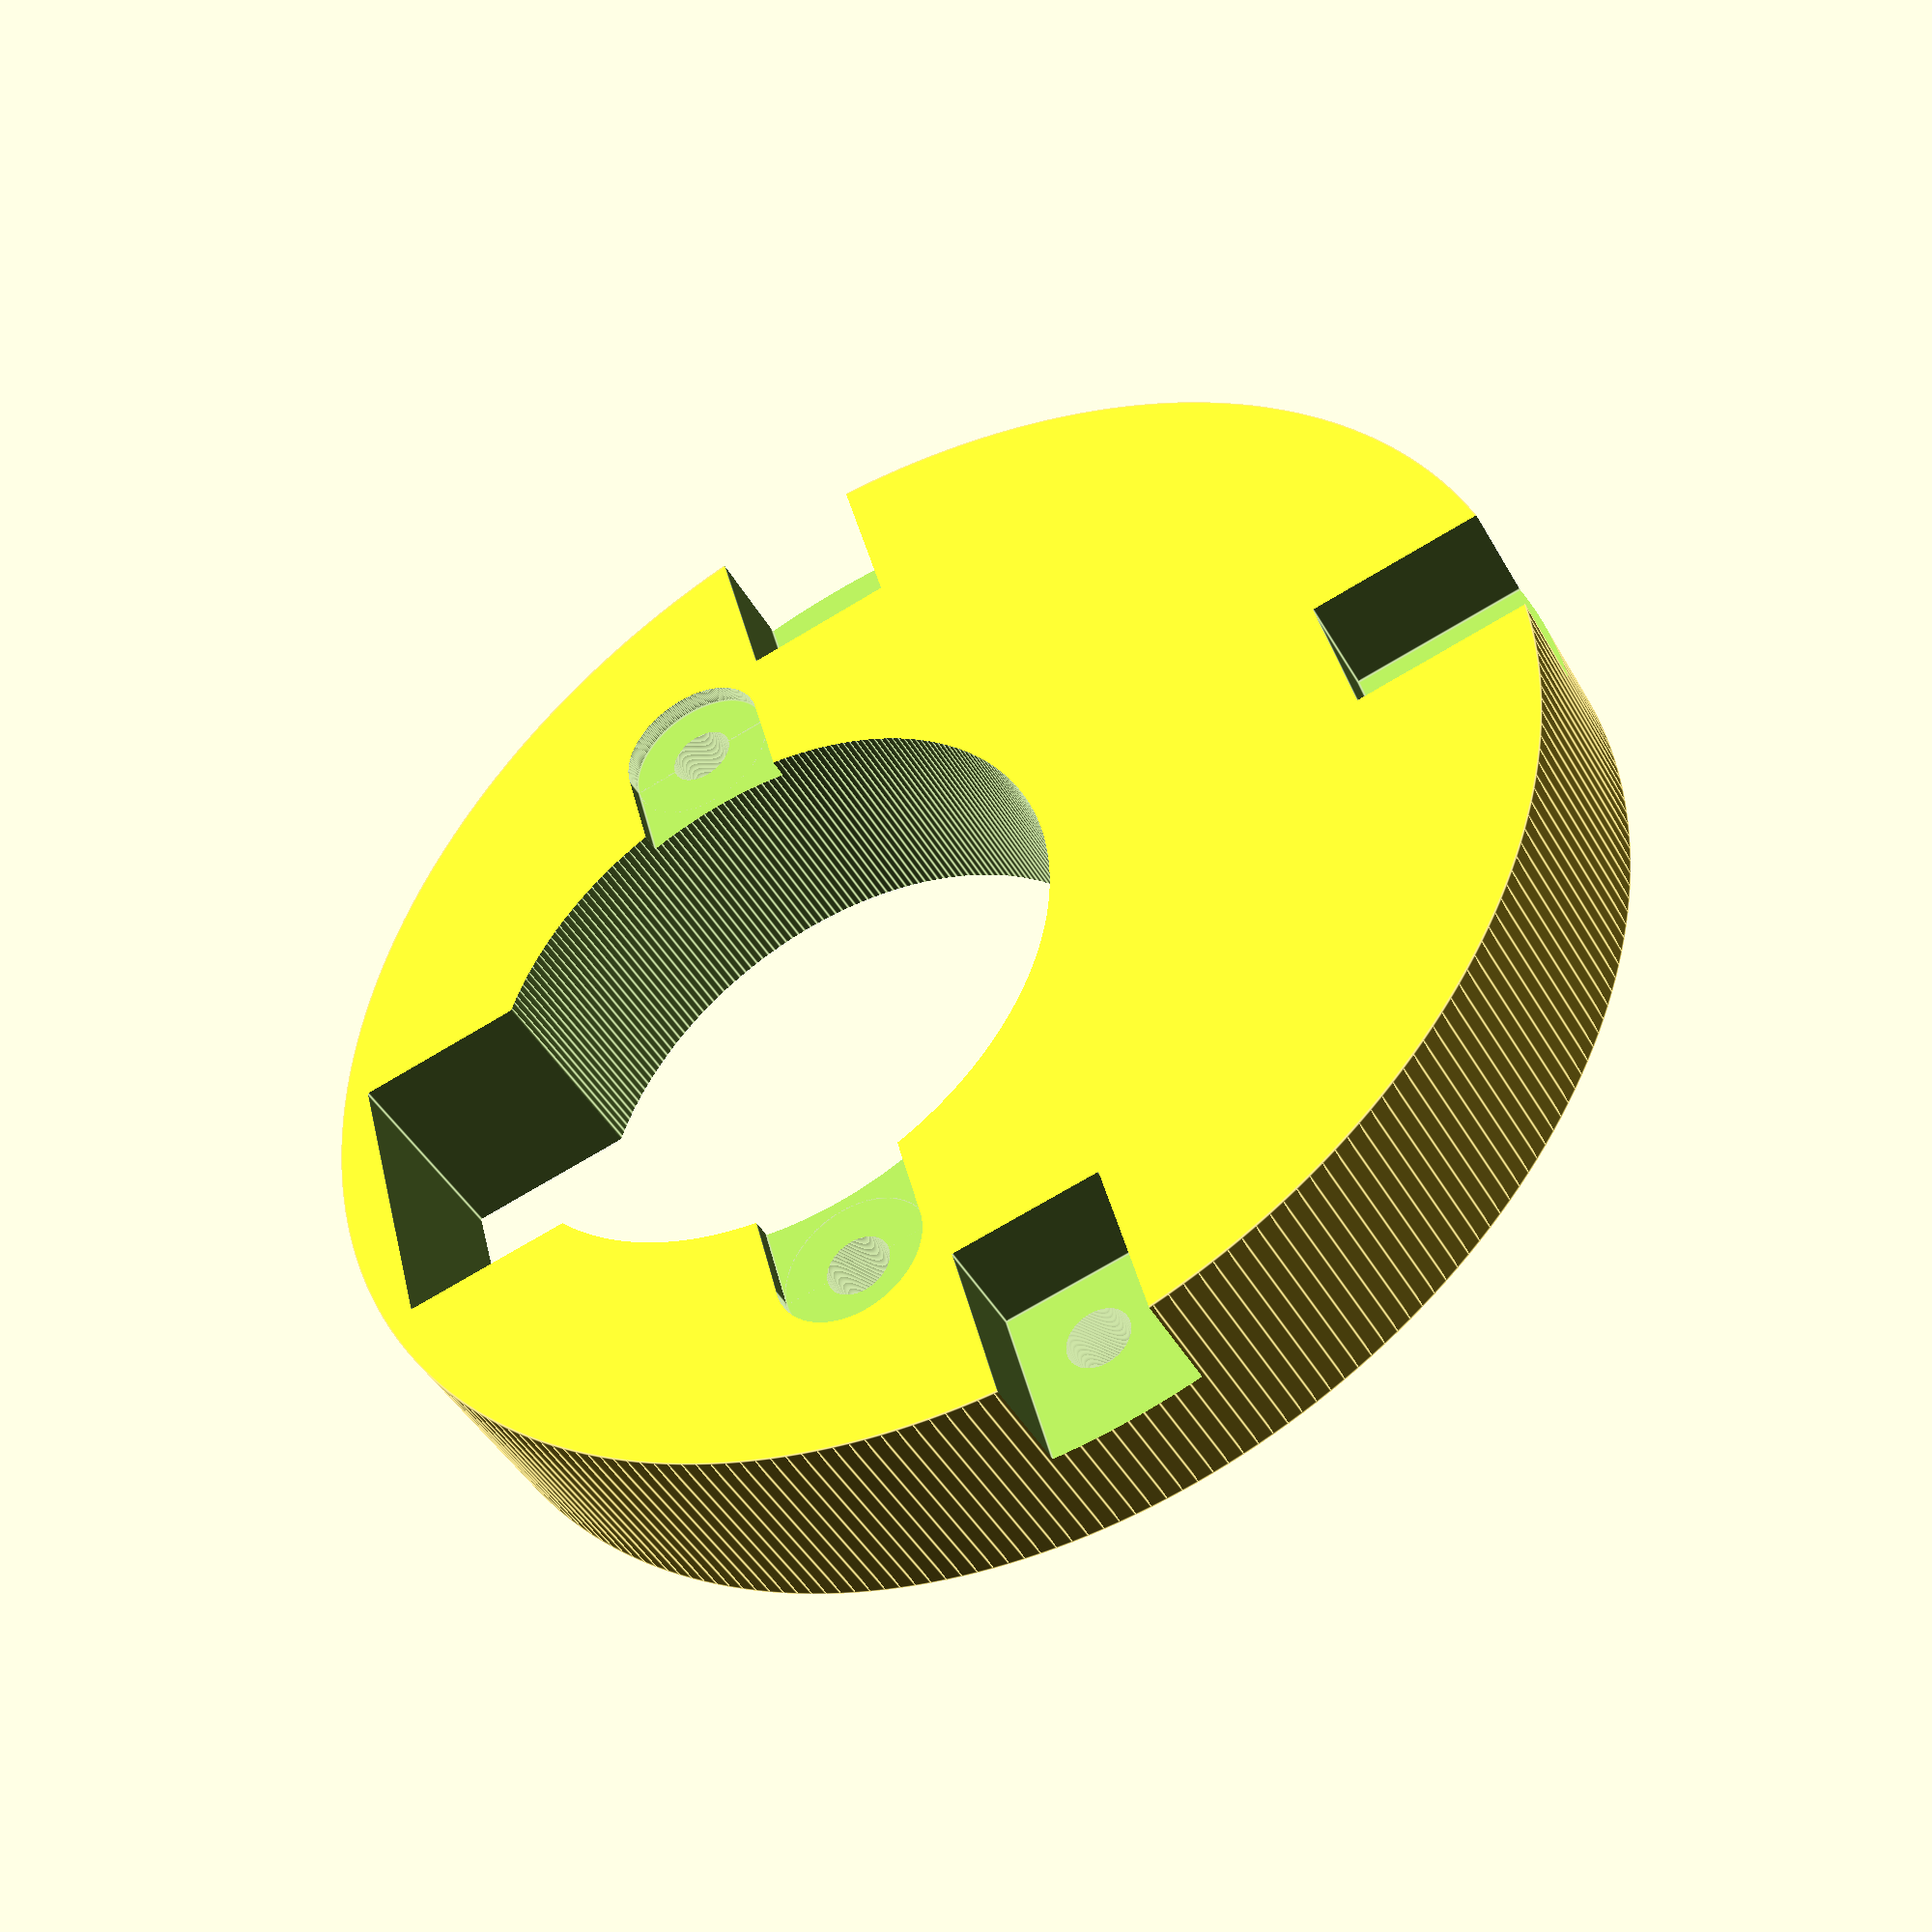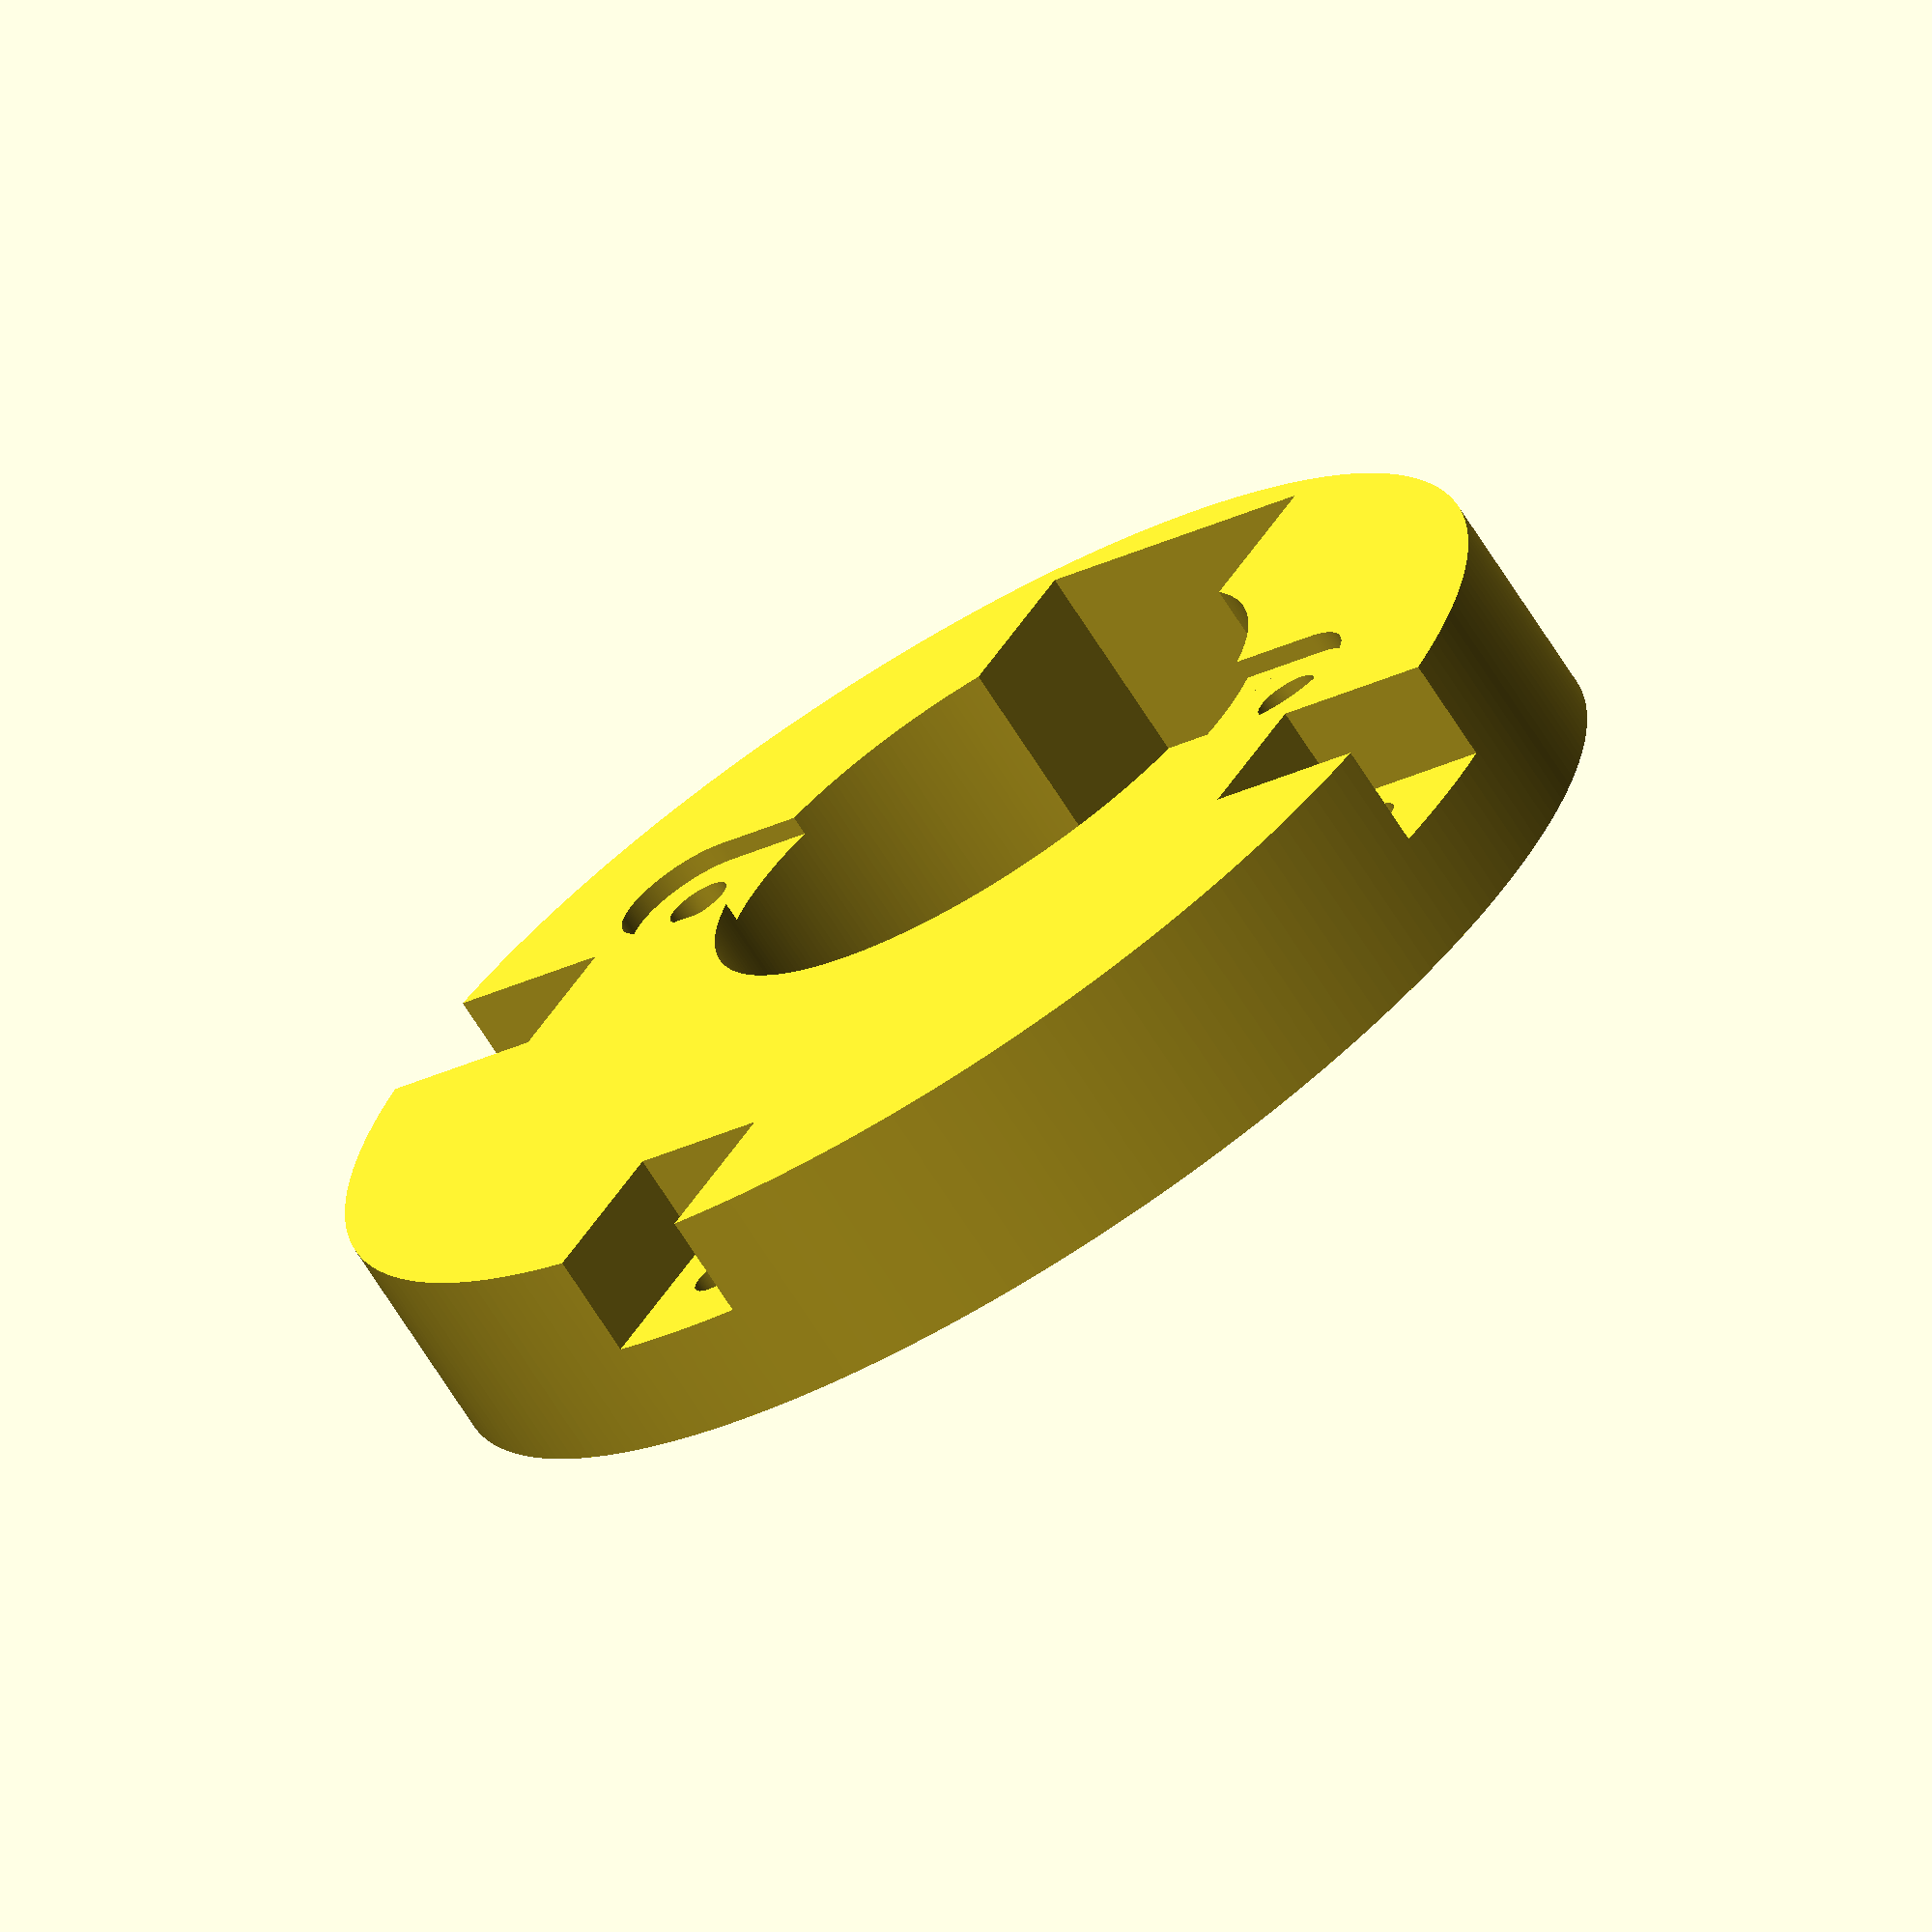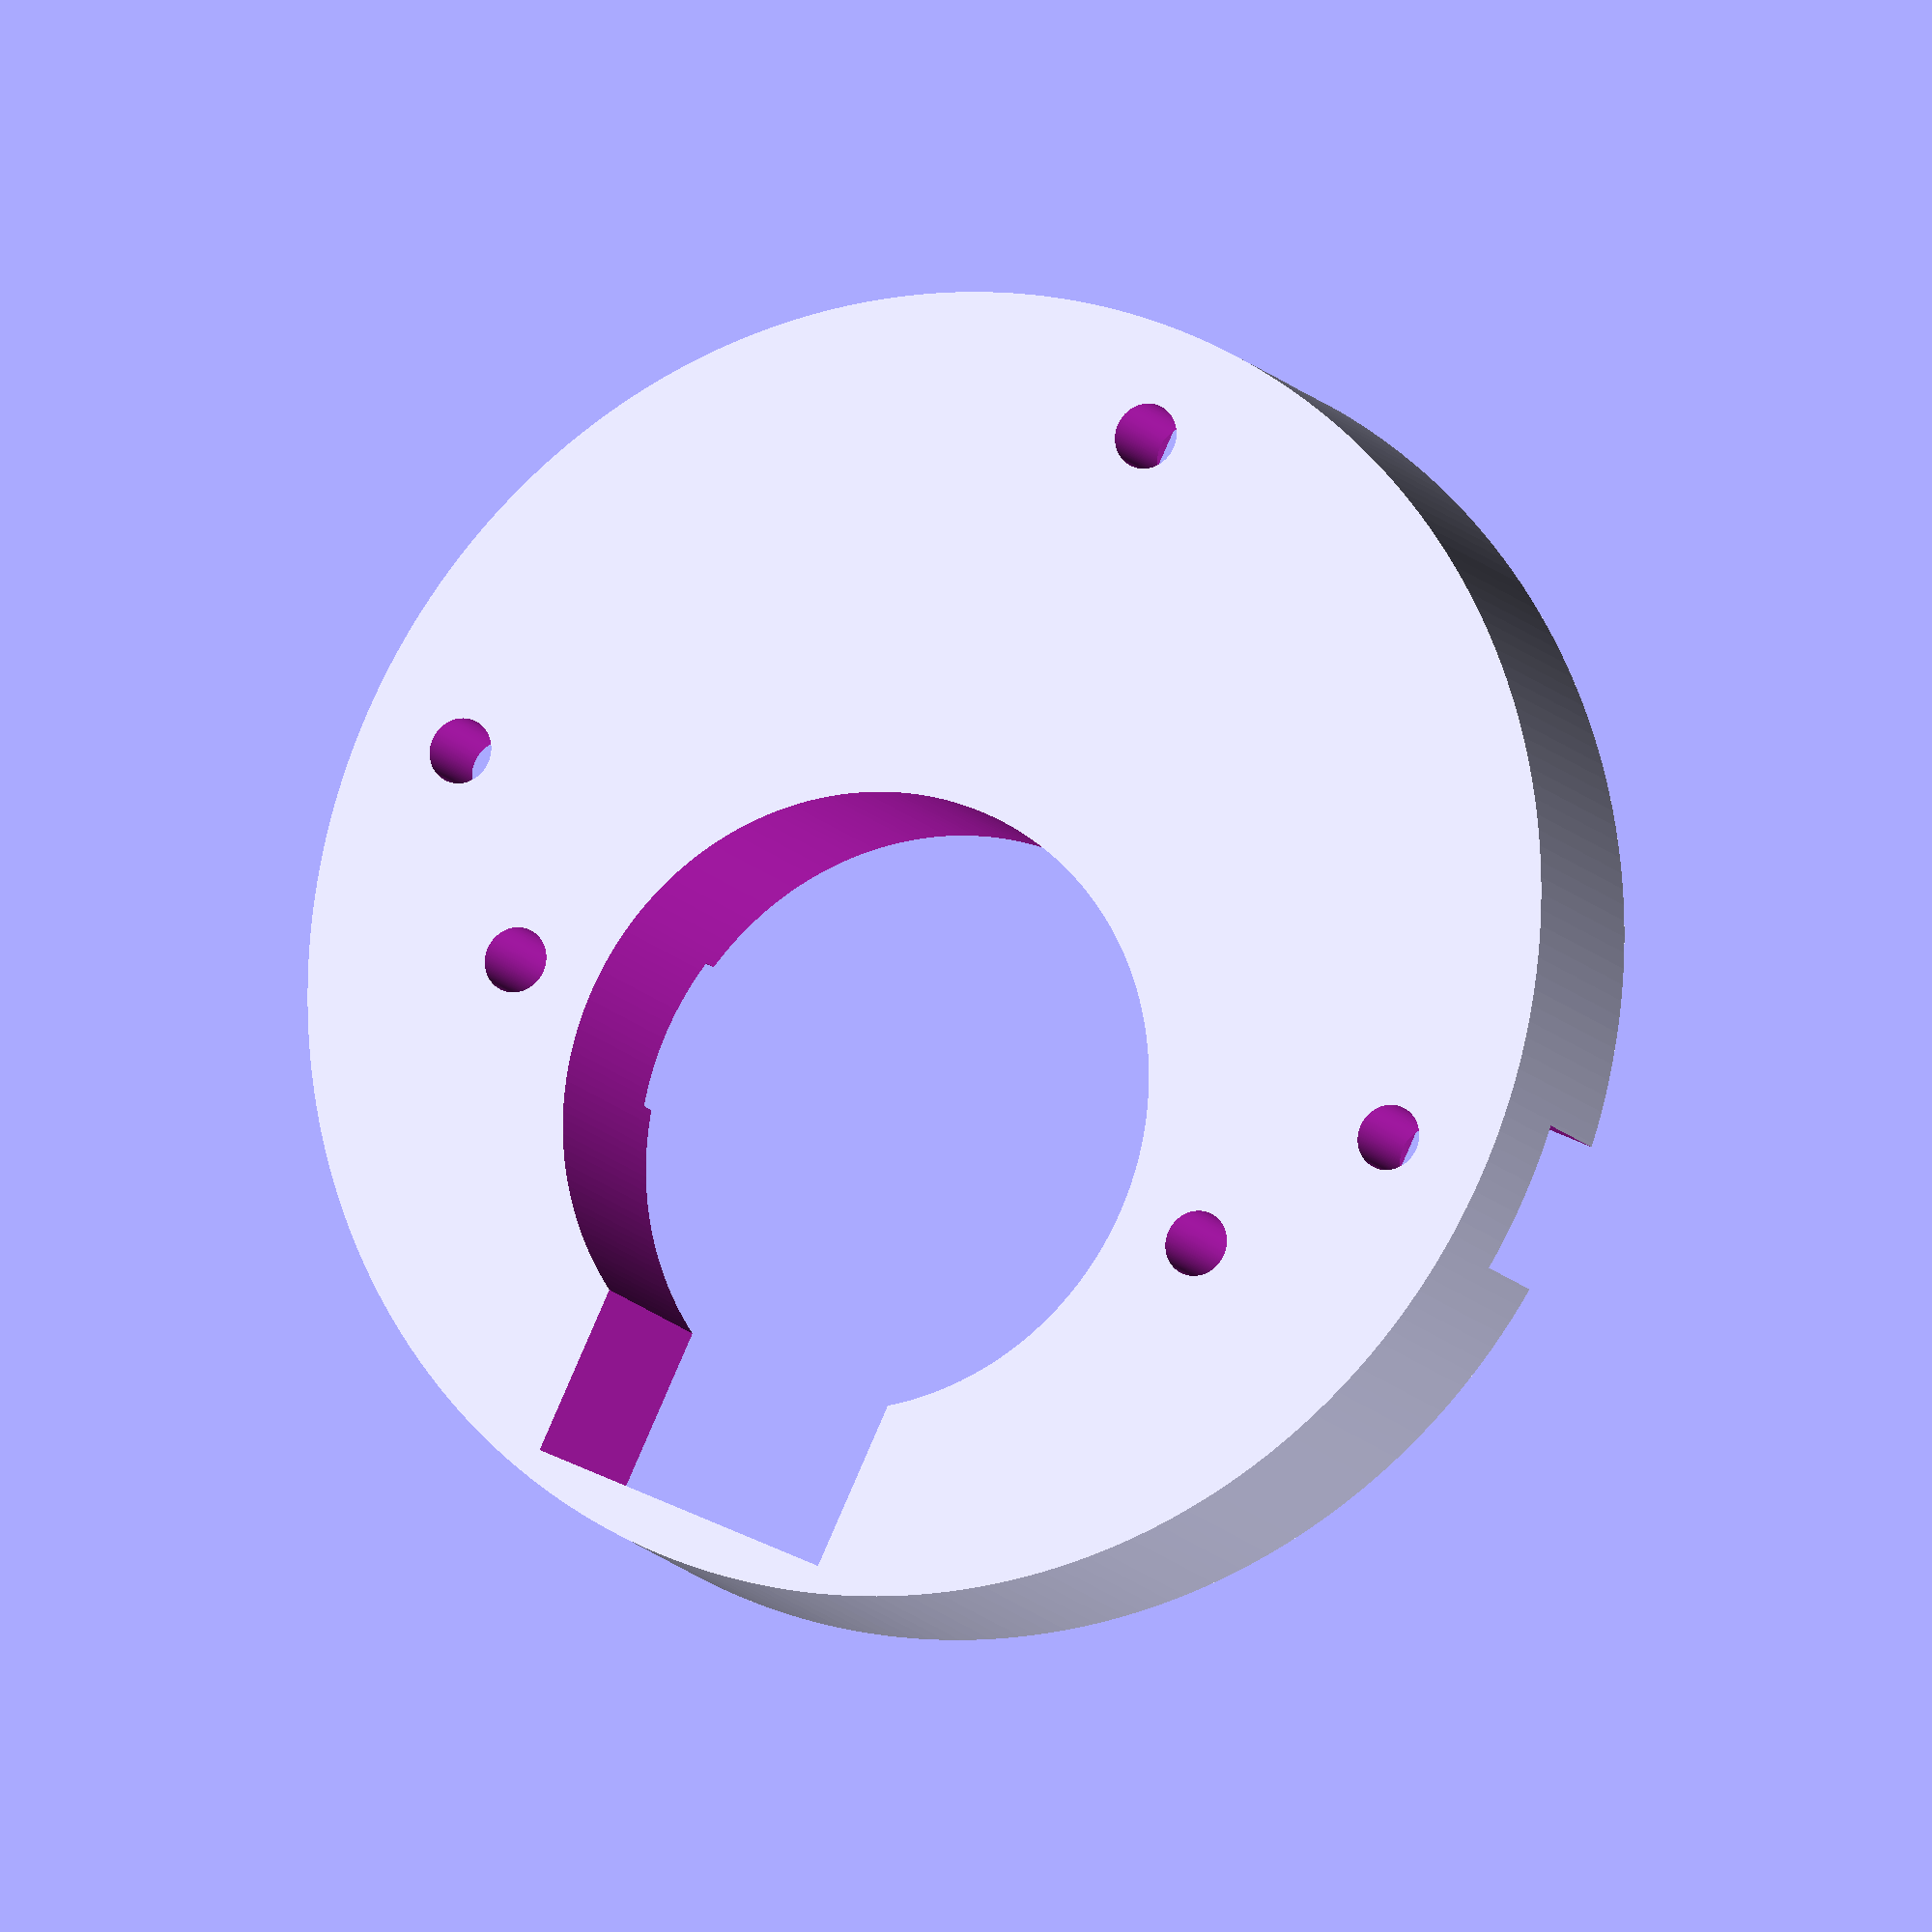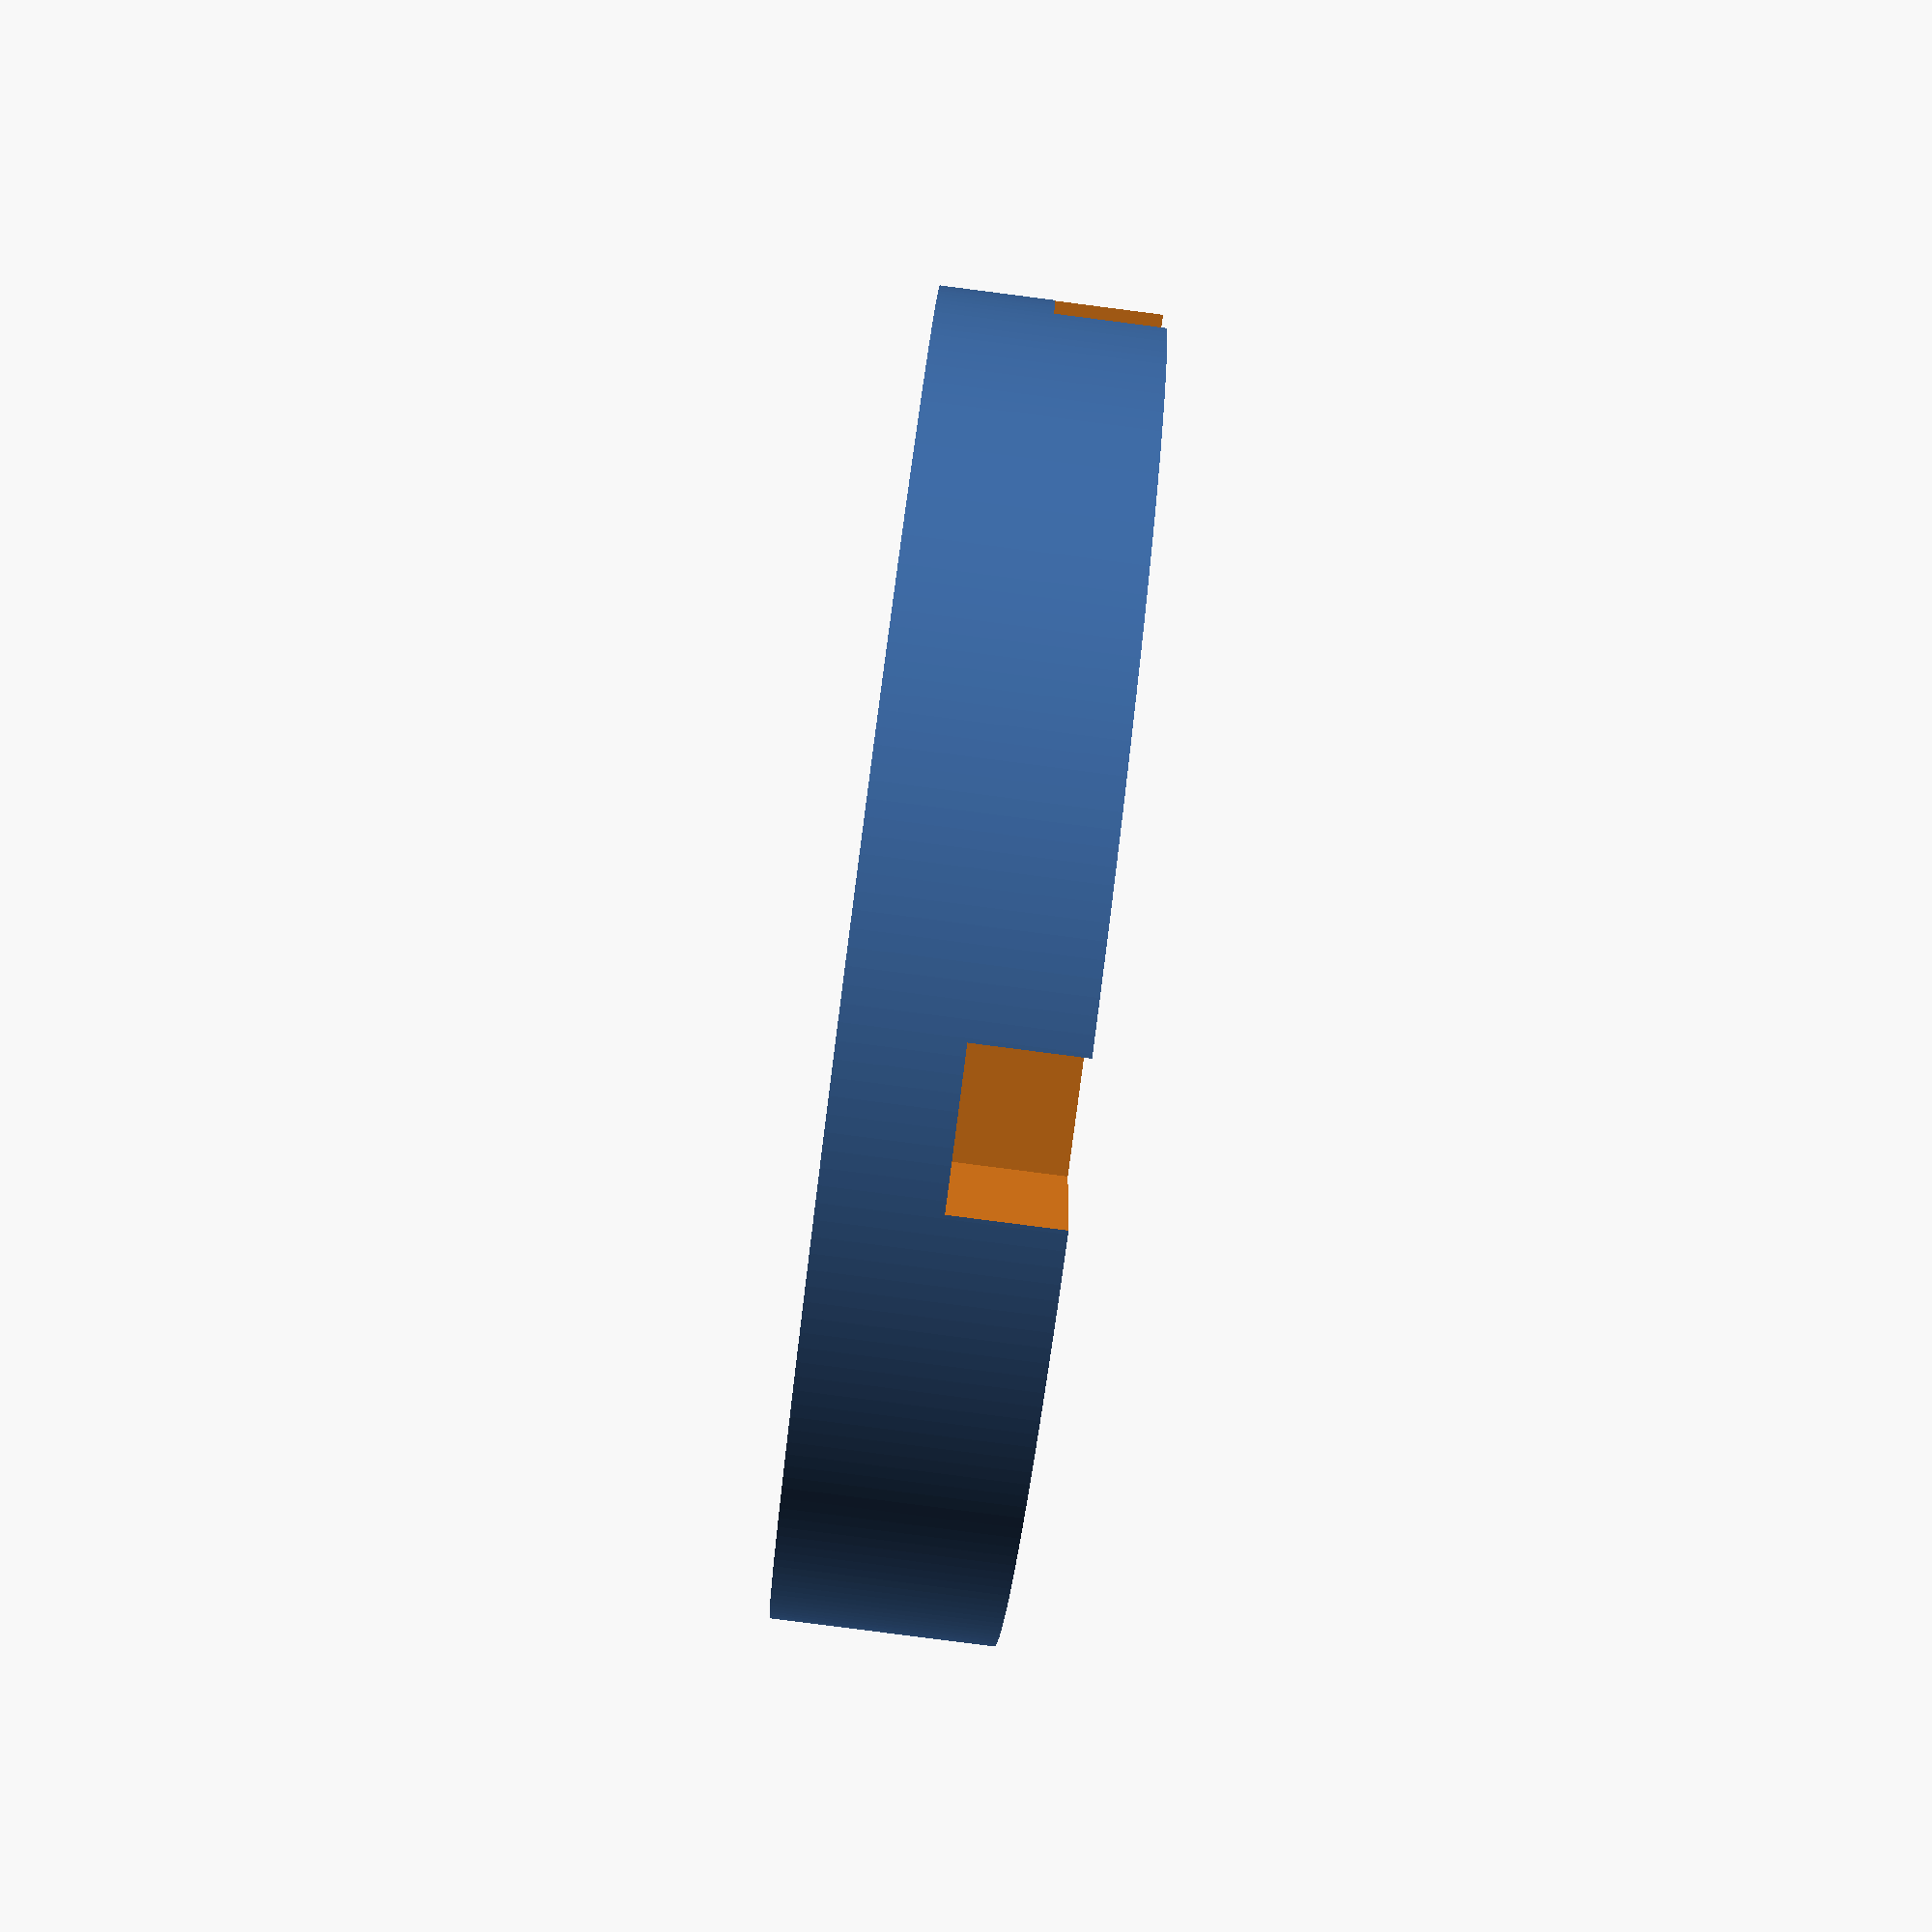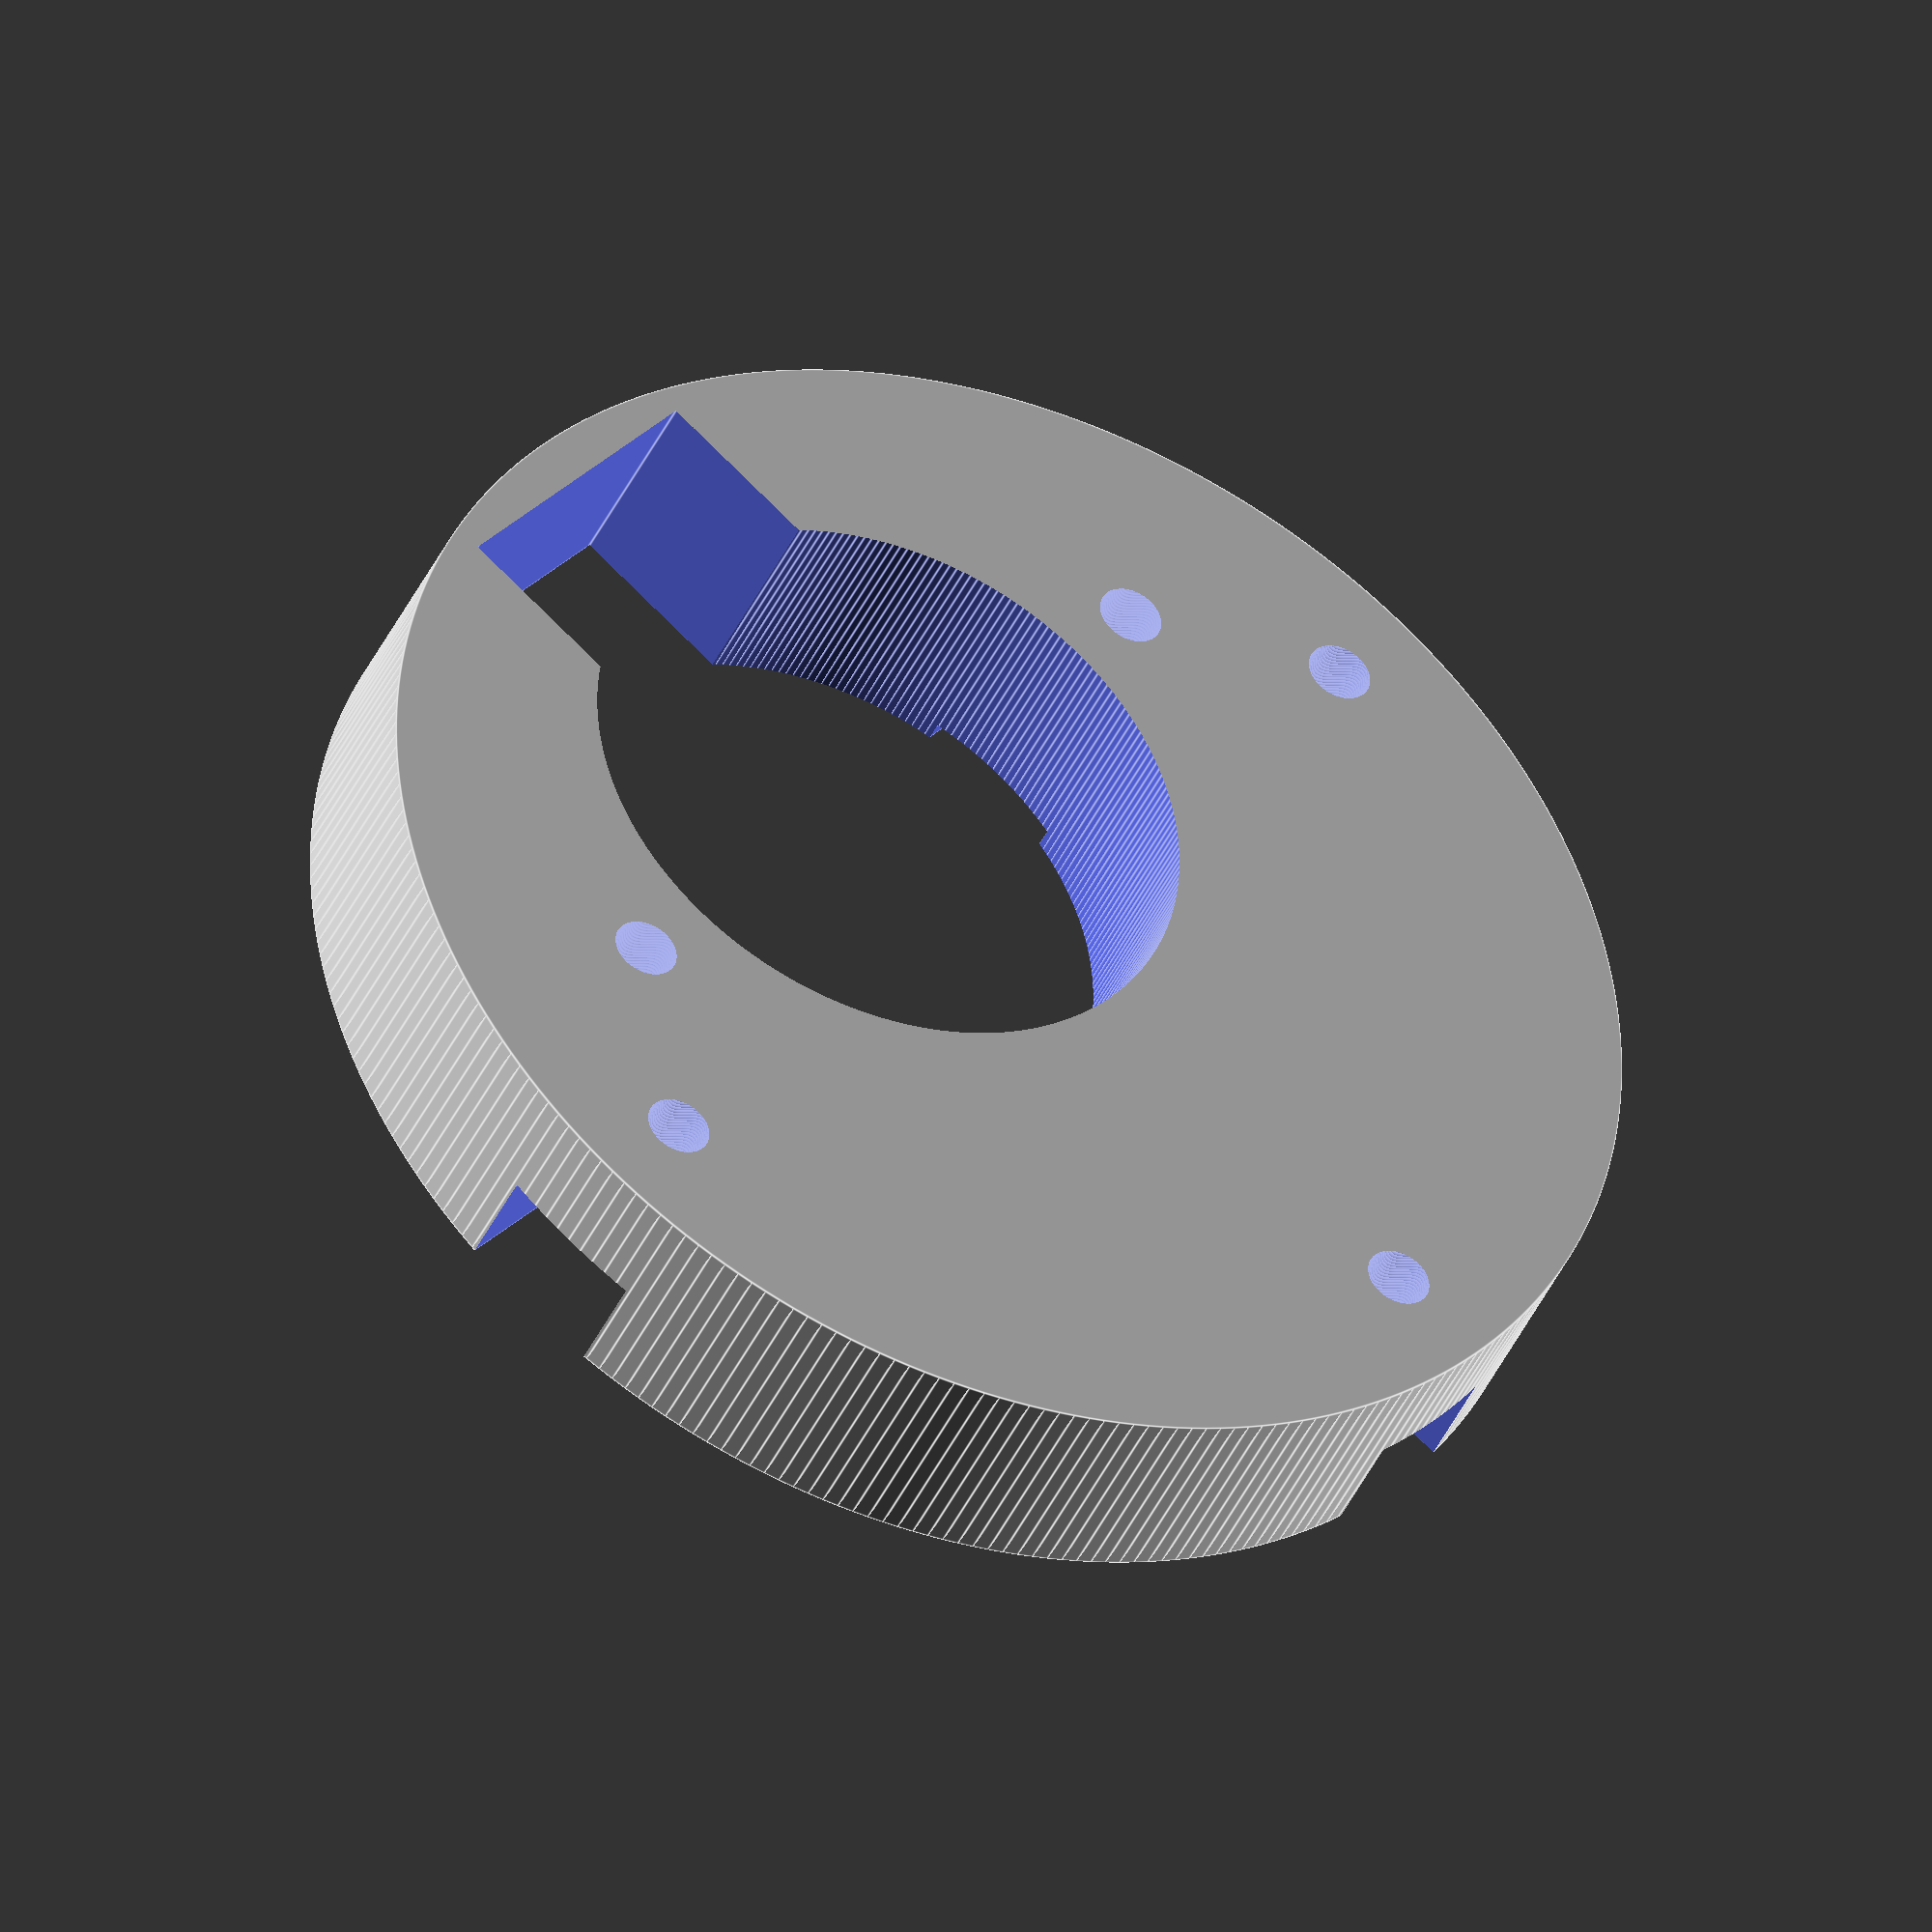
<openscad>
// This file represents the plate that holds the stepper motor that drives the singulator. The motor screws in from the top but the plate screws in from the bottom to the cuff. 

plate_thickness = 10;
plate_diameter = 60;

motor_height = 19.5;
motor_diameter = 28.5;
motor_bump_diameter = 9.2;
motor_bump_height = 1.5;
center_to_center_offset = 7.75;
ear_width = 7.03;
ear_length = 36.67;

$fn = 256;

module stepper() {
    cylinder(h=motor_height,d=motor_diameter);
    translate([0,center_to_center_offset,motor_height])
        cylinder(h=motor_bump_height,d=motor_bump_diameter);
    translate([0,0,motor_height-1]) {
        translate([-ear_length/2,-ear_width/2,0])
            cube([ear_length,ear_width,1]);
        translate([ear_length/2,0,0])
            cylinder(1,d=ear_width);
        translate([-ear_length/2,0,0])
            cylinder(1,d=ear_width);
            
        // screw holes
        translate([ear_length/2,0,-motor_height+0.1])
            cylinder(motor_height,d=3);
        translate([-ear_length/2,0,-motor_height+0.1])
            cylinder(motor_height,d=3);
    }
    
    //the wiring connection
    cable_bump_width = 15;
    translate([-cable_bump_width/2,-20,0]) {
        cube([cable_bump_width,cable_bump_width,motor_height]);
    }
}

difference() {
    // The plate itself
    cylinder(h=plate_thickness, d=plate_diameter);


    // The cut out for the stepper motor
    translate([0,-center_to_center_offset,plate_thickness-motor_height+0.1]) {
        stepper();
    }
    
    // The screw holes for mounting and the knotches for them.
    // Rework this. Instead of making each one, make it in a for loop and rotate them around.
    for(i=[0:2]) {
        rotate([0,0,i*90])
            translate([25,0,-0.1]){
                cylinder(plate_thickness+1,d=3);
                translate([-3.5,-3.5,plate_thickness/2+0.2])
                    cube([9,7,plate_thickness/2]);
            }
    }
}


</openscad>
<views>
elev=224.1 azim=255.6 roll=152.4 proj=p view=edges
elev=250.0 azim=31.1 roll=147.6 proj=o view=solid
elev=12.3 azim=334.5 roll=202.0 proj=o view=solid
elev=85.0 azim=262.6 roll=262.7 proj=p view=solid
elev=41.1 azim=229.7 roll=157.1 proj=o view=edges
</views>
